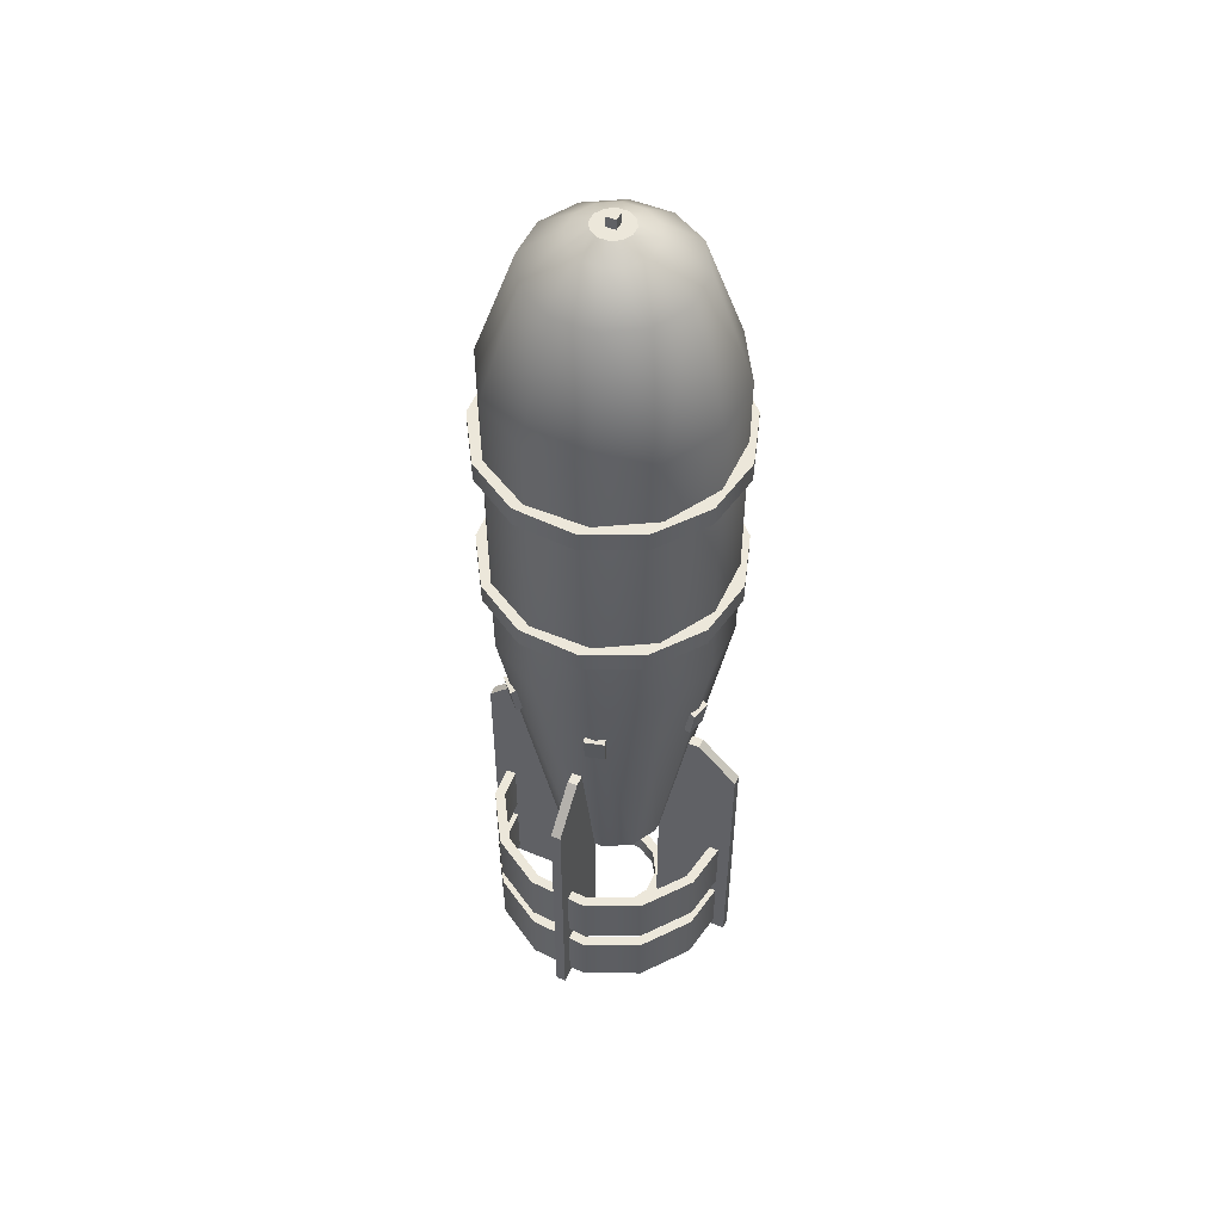
<metadata>
{"format":"obj","ext":"obj","renderer":"f3d","projection":"perspective","resolution":1024,"background":"white","views":[{"elev":51.3,"azim":69.3,"up":"+Z"}]}
</metadata>
<code>
o Cylinder.002_Cylinder.003
v -1e-06 -0.7191 -2.938
v -1e-06 -0.7191 -2.562
v -0.3342 -0.6367 -2.938
v -0.3342 -0.6367 -2.562
v -0.5918 -0.4085 -2.938
v -0.5918 -0.4085 -2.562
v -0.7139 -0.08668 -2.938
v -0.7139 -0.08668 -2.562
v -0.6724 0.255 -2.938
v -0.6724 0.255 -2.562
v -0.4769 0.5383 -2.938
v -0.4769 0.5383 -2.562
v -0.1721 0.6982 -2.938
v -0.1721 0.6982 -2.562
v 0.1721 0.6982 -2.938
v 0.1721 0.6982 -2.562
v 0.4769 0.5383 -2.938
v 0.4769 0.5383 -2.562
v 0.6724 0.255 -2.938
v 0.6724 0.255 -2.562
v 0.7139 -0.08668 -2.938
v 0.7139 -0.08668 -2.562
v 0.5918 -0.4085 -2.938
v 0.5918 -0.4085 -2.562
v 0.3342 -0.6367 -2.938
v 0.3342 -0.6367 -2.562
v -1e-06 -0.7835 -2.938
v -0.3641 -0.6937 -2.938
v -0.3641 -0.6937 -2.562
v -1e-06 -0.7835 -2.562
v -0.6448 -0.4451 -2.938
v -0.6448 -0.4451 -2.562
v -0.7778 -0.09444 -2.938
v -0.7778 -0.09444 -2.562
v -0.7326 0.2778 -2.938
v -0.7326 0.2778 -2.562
v -0.5195 0.5864 -2.938
v -0.5195 0.5864 -2.562
v -0.1875 0.7607 -2.938
v -0.1875 0.7607 -2.562
v 0.1875 0.7607 -2.938
v 0.1875 0.7607 -2.562
v 0.5195 0.5864 -2.938
v 0.5195 0.5864 -2.562
v 0.7326 0.2778 -2.938
v 0.7326 0.2778 -2.562
v 0.7778 -0.09444 -2.938
v 0.7778 -0.09444 -2.562
v 0.6448 -0.4451 -2.938
v 0.6448 -0.4451 -2.562
v 0.3641 -0.6937 -2.938
v 0.3641 -0.6937 -2.562
v -1e-06 -0.7191 -2.438
v -1e-06 -0.7191 -2.062
v -0.3342 -0.6367 -2.438
v -0.3342 -0.6367 -2.062
v -0.5918 -0.4085 -2.438
v -0.5918 -0.4085 -2.062
v -0.7139 -0.08668 -2.438
v -0.7139 -0.08668 -2.062
v -0.6724 0.255 -2.438
v -0.6724 0.255 -2.062
v -0.4769 0.5383 -2.438
v -0.4769 0.5383 -2.062
v -0.1721 0.6982 -2.438
v -0.1721 0.6982 -2.062
v 0.1721 0.6982 -2.438
v 0.1721 0.6982 -2.062
v 0.4769 0.5383 -2.438
v 0.4769 0.5383 -2.062
v 0.6724 0.255 -2.438
v 0.6724 0.255 -2.062
v 0.7139 -0.08668 -2.438
v 0.7139 -0.08668 -2.062
v 0.5918 -0.4085 -2.438
v 0.5918 -0.4085 -2.062
v 0.3342 -0.6367 -2.438
v 0.3342 -0.6367 -2.062
v -1e-06 -0.7835 -2.438
v -0.3641 -0.6937 -2.438
v -0.3641 -0.6937 -2.062
v -1e-06 -0.7835 -2.062
v -0.6448 -0.4451 -2.438
v -0.6448 -0.4451 -2.062
v -0.7778 -0.09444 -2.438
v -0.7778 -0.09444 -2.062
v -0.7326 0.2778 -2.438
v -0.7326 0.2778 -2.062
v -0.5195 0.5864 -2.438
v -0.5195 0.5864 -2.062
v -0.1875 0.7607 -2.438
v -0.1875 0.7607 -2.062
v 0.1875 0.7607 -2.438
v 0.1875 0.7607 -2.062
v 0.5195 0.5864 -2.438
v 0.5195 0.5864 -2.062
v 0.7326 0.2778 -2.438
v 0.7326 0.2778 -2.062
v 0.7778 -0.09444 -2.438
v 0.7778 -0.09444 -2.062
v 0.6448 -0.4451 -2.438
v 0.6448 -0.4451 -2.062
v 0.3641 -0.6937 -2.438
v 0.3641 -0.6937 -2.062
v -0.04419 -0 3
v -0 0.04419 3
v -0.04419 -0 2.938
v -0 0.04419 2.938
v -0 -0.04419 3
v 0.04419 -0 3
v -0 -0.04419 2.938
v 0.04419 -0 2.938
v 0.0625 0.671 -0.4125
v 0.0625 0.6093 -0.4024
v 0.0625 0.6407 -0.5976
v 0.0625 0.579 -0.5875
v -0.0625 0.671 -0.4125
v -0.0625 0.6093 -0.4024
v -0.0625 0.6407 -0.5976
v -0.0625 0.579 -0.5875
v -0.5498 0.3896 -0.4125
v -0.4964 0.3588 -0.4024
v -0.5236 0.3745 -0.5976
v -0.4702 0.3436 -0.5875
v -0.6123 0.2814 -0.4125
v -0.5589 0.2505 -0.4024
v -0.5861 0.2662 -0.5976
v -0.5327 0.2354 -0.5875
v -0.6123 -0.2814 -0.4125
v -0.5589 -0.2505 -0.4024
v -0.5861 -0.2662 -0.5976
v -0.5327 -0.2354 -0.5875
v -0.5498 -0.3896 -0.4125
v -0.4964 -0.3588 -0.4024
v -0.5236 -0.3745 -0.5976
v -0.4702 -0.3436 -0.5875
v -0.0625 -0.671 -0.4125
v -0.0625 -0.6093 -0.4024
v -0.0625 -0.6407 -0.5976
v -0.0625 -0.579 -0.5875
v 0.0625 -0.671 -0.4125
v 0.0625 -0.6093 -0.4024
v 0.0625 -0.6407 -0.5976
v 0.0625 -0.579 -0.5875
v 0.5498 -0.3896 -0.4125
v 0.4964 -0.3588 -0.4024
v 0.5236 -0.3745 -0.5976
v 0.4702 -0.3436 -0.5875
v 0.6123 -0.2814 -0.4125
v 0.5589 -0.2505 -0.4024
v 0.5861 -0.2662 -0.5976
v 0.5327 -0.2354 -0.5875
v 0.6123 0.2814 -0.4125
v 0.5589 0.2505 -0.4024
v 0.5861 0.2662 -0.5976
v 0.5327 0.2354 -0.5875
v 0.5498 0.3896 -0.4125
v 0.4964 0.3588 -0.4024
v 0.5236 0.3745 -0.5976
v 0.4702 0.3436 -0.5875
v -0 -0.2975 -2.812
v -0.1488 -0.2577 -2.812
v -0.2577 -0.1488 -2.812
v -0.2975 0 -2.812
v -0.2577 0.1488 -2.812
v -0.1488 0.2577 -2.812
v 0 0.2975 -2.812
v 0.1488 0.2577 -2.812
v 0.2577 0.1488 -2.812
v 0.2975 0 -2.812
v 0.2577 -0.1488 -2.812
v 0.1488 -0.2577 -2.812
v -0 -0.2975 -2.938
v -0.1488 -0.2577 -2.938
v -0.2577 -0.1488 -2.938
v -0.2975 0 -2.938
v -0.2577 0.1488 -2.938
v -0.1488 0.2577 -2.938
v 0 0.2975 -2.938
v 0.1488 0.2577 -2.938
v 0.2577 0.1488 -2.938
v 0.2975 0 -2.938
v 0.2577 -0.1488 -2.938
v 0.1488 -0.2577 -2.938
v -0 -0.3622 -2.812
v -0.1811 -0.3137 -2.812
v -0.3137 -0.1811 -2.812
v -0.3622 0 -2.812
v -0.3137 0.1811 -2.812
v -0.1811 0.3137 -2.812
v 0 0.3622 -2.812
v 0.1811 0.3137 -2.812
v 0.3137 0.1811 -2.812
v 0.3622 0 -2.812
v 0.3137 -0.1811 -2.812
v 0.1811 -0.3137 -2.812
v -0 -0.3622 -2.938
v -0.1811 -0.3137 -2.938
v -0.3137 -0.1811 -2.938
v -0.3622 0 -2.938
v -0.3137 0.1811 -2.938
v -0.1811 0.3137 -2.938
v 0 0.3622 -2.938
v 0.1811 0.3137 -2.938
v 0.3137 0.1811 -2.938
v 0.3622 0 -2.938
v 0.3137 -0.1811 -2.938
v 0.1811 -0.3137 -2.938
v 0.2652 -0.221 -1
v 0.2652 -0.221 -3
v 0.6187 -0.5745 -3
v 0.221 -0.2652 -1
v 0.221 -0.2652 -3
v 0.5745 -0.6187 -3
v 0.4419 -0.3977 -1
v 0.6187 -0.5745 -1.25
v 0.5745 -0.6187 -1.25
v 0.3977 -0.4419 -1
v 0.221 0.2652 -1
v 0.221 0.2652 -3
v 0.5745 0.6187 -3
v 0.2652 0.221 -1
v 0.2652 0.221 -3
v 0.6187 0.5745 -3
v 0.3977 0.4419 -1
v 0.5745 0.6187 -1.25
v 0.6187 0.5745 -1.25
v 0.4419 0.3977 -1
v -0.2652 0.221 -1
v -0.2652 0.221 -3
v -0.6187 0.5745 -3
v -0.221 0.2652 -1
v -0.221 0.2652 -3
v -0.5745 0.6187 -3
v -0.4419 0.3977 -1
v -0.6187 0.5745 -1.25
v -0.5745 0.6187 -1.25
v -0.3977 0.4419 -1
v -0.221 -0.2652 -1
v -0.221 -0.2652 -3
v -0.5745 -0.6187 -3
v -0.2652 -0.221 -1
v -0.2652 -0.221 -3
v -0.6187 -0.5745 -3
v -0.3977 -0.4419 -1
v -0.5745 -0.6187 -1.25
v -0.6187 -0.5745 -1.25
v -0.4419 -0.3977 -1
v -1e-06 -0.6547 0.4375
v -1e-06 -0.6547 0.5625
v -0.3043 -0.5797 0.4375
v -0.3043 -0.5797 0.5625
v -0.5388 -0.3719 0.4375
v -0.5388 -0.3719 0.5625
v -0.65 -0.07892 0.4375
v -0.65 -0.07892 0.5625
v -0.6122 0.2322 0.4375
v -0.6122 0.2322 0.5625
v -0.4342 0.4901 0.4375
v -0.4342 0.4901 0.5625
v -0.1567 0.6357 0.4375
v -0.1567 0.6357 0.5625
v 0.1567 0.6357 0.4375
v 0.1567 0.6357 0.5625
v 0.4342 0.4901 0.4375
v 0.4342 0.4901 0.5625
v 0.6122 0.2322 0.4375
v 0.6122 0.2322 0.5625
v 0.65 -0.07892 0.4375
v 0.65 -0.07892 0.5625
v 0.5388 -0.3719 0.4375
v 0.5388 -0.3719 0.5625
v 0.3043 -0.5797 0.4375
v 0.3043 -0.5797 0.5625
v -1e-06 -0.7835 0.4375
v -0.3641 -0.6937 0.4375
v -0.3641 -0.6937 0.5625
v -1e-06 -0.7835 0.5625
v -0.6448 -0.4451 0.4375
v -0.6448 -0.4451 0.5625
v -0.7778 -0.09444 0.4375
v -0.7778 -0.09444 0.5625
v -0.7326 0.2778 0.4375
v -0.7326 0.2778 0.5625
v -0.5195 0.5864 0.4375
v -0.5195 0.5864 0.5625
v -0.1875 0.7607 0.4375
v -0.1875 0.7607 0.5625
v 0.1875 0.7607 0.4375
v 0.1875 0.7607 0.5625
v 0.5195 0.5864 0.4375
v 0.5195 0.5864 0.5625
v 0.7326 0.2778 0.4375
v 0.7326 0.2778 0.5625
v 0.7778 -0.09444 0.4375
v 0.7778 -0.09444 0.5625
v 0.6448 -0.4451 0.4375
v 0.6448 -0.4451 0.5625
v 0.3641 -0.6937 0.4375
v 0.3641 -0.6937 0.5625
v -1e-06 -0.6547 1.438
v -1e-06 -0.6547 1.562
v -0.3043 -0.5797 1.438
v -0.3043 -0.5797 1.562
v -0.5388 -0.3719 1.438
v -0.5388 -0.3719 1.562
v -0.65 -0.07892 1.438
v -0.65 -0.07892 1.562
v -0.6122 0.2322 1.438
v -0.6122 0.2322 1.562
v -0.4342 0.4901 1.438
v -0.4342 0.4901 1.562
v -0.1567 0.6357 1.438
v -0.1567 0.6357 1.562
v 0.1567 0.6357 1.438
v 0.1567 0.6357 1.562
v 0.4342 0.4901 1.438
v 0.4342 0.4901 1.562
v 0.6122 0.2322 1.438
v 0.6122 0.2322 1.562
v 0.65 -0.07892 1.438
v 0.65 -0.07892 1.562
v 0.5388 -0.3719 1.438
v 0.5388 -0.3719 1.562
v 0.3043 -0.5797 1.438
v 0.3043 -0.5797 1.562
v -1e-06 -0.7835 1.438
v -0.3641 -0.6937 1.438
v -0.3641 -0.6937 1.562
v -1e-06 -0.7835 1.562
v -0.6448 -0.4451 1.438
v -0.6448 -0.4451 1.562
v -0.7778 -0.09444 1.438
v -0.7778 -0.09444 1.562
v -0.7326 0.2778 1.438
v -0.7326 0.2778 1.562
v -0.5195 0.5864 1.438
v -0.5195 0.5864 1.562
v -0.1875 0.7607 1.438
v -0.1875 0.7607 1.562
v 0.1875 0.7607 1.438
v 0.1875 0.7607 1.562
v 0.5195 0.5864 1.438
v 0.5195 0.5864 1.562
v 0.7326 0.2778 1.438
v 0.7326 0.2778 1.562
v 0.7778 -0.09444 1.438
v 0.7778 -0.09444 1.562
v 0.6448 -0.4451 1.438
v 0.6448 -0.4451 1.562
v 0.3641 -0.6937 1.438
v 0.3641 -0.6937 1.562
v -0 -0.7244 0
v -0 -0.7244 2
v -0.3622 -0.6274 0
v -0.3622 -0.6274 2
v -0.6274 -0.3622 0
v -0.6274 -0.3622 2
v -0.7244 0 0
v -0.7244 0 2
v -0.6274 0.3622 0
v -0.6274 0.3622 2
v -0.3622 0.6274 0
v -0.3622 0.6274 2
v 0 0.7244 0
v 0 0.7244 2
v 0.3622 0.6274 0
v 0.3622 0.6274 2
v 0.6274 0.3622 0
v 0.6274 0.3622 2
v 0.7244 0 0
v 0.7244 0 2
v 0.6274 -0.3622 0
v 0.6274 -0.3622 2
v 0.3622 -0.6274 0
v 0.3622 -0.6274 2
v -0.2415 -0.4183 2.688
v -0 -0.483 2.688
v -0.4183 -0.2415 2.688
v -0.483 0 2.688
v -0.4183 0.2415 2.688
v -0.2415 0.4183 2.688
v 0 0.483 2.688
v 0.2415 0.4183 2.688
v 0.4183 0.2415 2.688
v 0.483 0 2.688
v 0.4183 -0.2415 2.688
v 0.2415 -0.4183 2.688
v -0.1207 -0.2091 2.875
v -0 -0.2415 2.875
v -0.2091 -0.1207 2.875
v -0.2415 0 2.875
v -0.2091 0.1207 2.875
v -0.1207 0.2091 2.875
v 0 0.2415 2.875
v 0.1207 0.2091 2.875
v 0.2091 0.1207 2.875
v 0.2415 0 2.875
v 0.2091 -0.1207 2.875
v 0.1207 -0.2091 2.875
v -0.06037 -0.1046 2.938
v 0 -0.1207 2.938
v -0.1046 -0.06037 2.938
v -0.1207 0 2.938
v -0.1046 0.06037 2.938
v -0.06037 0.1046 2.938
v 0 0.1207 2.938
v 0.06037 0.1046 2.938
v 0.1046 0.06037 2.938
v 0.1207 0 2.938
v 0.1046 -0.06037 2.938
v 0.06037 -0.1046 2.938
v -0 -0.3622 -2
v -0.1811 -0.3137 -2
v -0.3137 -0.1811 -2
v -0.3622 0 -2
v -0.3137 0.1811 -2
v -0.1811 0.3137 -2
v 0 0.3622 -2
v 0.1811 0.3137 -2
v 0.3137 0.1811 -2
v 0.3622 0 -2
v 0.3137 -0.1811 -2
v 0.1811 -0.3137 -2
v -1e-06 -0.6547 0.5625
v 0.3043 -0.5797 0.5625
f 3 27 28
f 4 30 2
f 3 31 5
f 6 29 4
f 5 33 7
f 8 32 6
f 9 33 35
f 10 34 8
f 9 37 11
f 10 38 36
f 11 39 13
f 14 38 12
f 13 41 15
f 14 42 40
f 15 43 17
f 16 44 42
f 17 45 19
f 20 44 18
f 21 45 47
f 22 46 20
f 23 47 49
f 24 48 22
f 23 51 25
f 24 52 50
f 25 27 1
f 2 52 26
f 55 79 80
f 56 82 54
f 57 80 83
f 56 84 81
f 59 83 85
f 60 84 58
f 61 85 87
f 62 86 60
f 61 89 63
f 62 90 88
f 63 91 65
f 66 90 64
f 65 93 67
f 66 94 92
f 67 95 69
f 68 96 94
f 69 97 71
f 72 96 70
f 73 97 99
f 72 100 98
f 75 99 101
f 76 100 74
f 75 103 77
f 76 104 102
f 77 79 53
f 54 104 78
f 106 107 105
f 112 109 111
f 110 105 109
f 111 105 107
f 108 110 112
f 113 116 115
f 116 119 115
f 120 117 119
f 118 113 117
f 115 117 113
f 121 124 123
f 124 127 123
f 128 125 127
f 126 121 125
f 127 121 123
f 129 132 131
f 132 135 131
f 136 133 135
f 134 129 133
f 131 133 129
f 137 140 139
f 140 143 139
f 144 141 143
f 142 137 141
f 139 141 137
f 145 148 147
f 148 151 147
f 152 149 151
f 150 145 149
f 147 149 145
f 153 156 155
f 156 159 155
f 160 157 159
f 158 153 157
f 159 153 155
f 162 185 161
f 163 186 162
f 163 188 187
f 165 188 164
f 165 190 189
f 167 190 166
f 167 192 191
f 169 192 168
f 170 193 169
f 171 194 170
f 172 195 171
f 161 196 172
f 174 197 198
f 174 199 175
f 175 200 176
f 177 200 201
f 177 202 178
f 178 203 179
f 179 204 180
f 180 205 181
f 181 206 182
f 182 207 183
f 184 207 208
f 184 197 173
f 211 217 214
f 211 213 210
f 216 211 210
f 213 209 210
f 217 218 212
f 216 218 217
f 212 215 209
f 221 227 224
f 221 223 220
f 226 221 220
f 223 219 220
f 227 228 222
f 226 228 227
f 222 225 219
f 231 237 234
f 230 234 233
f 236 231 230
f 233 229 230
f 237 238 232
f 236 238 237
f 238 229 232
f 241 247 244
f 241 243 240
f 246 241 240
f 243 239 240
f 247 248 242
f 246 248 247
f 248 239 242
f 249 276 251
f 252 278 425
f 251 279 253
f 252 280 277
f 253 281 255
f 256 280 254
f 255 283 257
f 258 282 256
f 257 285 259
f 258 286 284
f 261 285 287
f 262 286 260
f 261 289 263
f 264 288 262
f 263 291 265
f 266 290 264
f 265 293 267
f 268 292 266
f 267 295 269
f 268 296 294
f 269 297 271
f 272 296 270
f 273 297 299
f 426 298 272
f 249 299 275
f 250 300 274
f 301 328 303
f 304 330 302
f 303 331 305
f 304 332 329
f 305 333 307
f 308 332 306
f 307 335 309
f 310 334 308
f 309 337 311
f 310 338 336
f 313 337 339
f 314 338 312
f 313 341 315
f 316 340 314
f 315 343 317
f 318 342 316
f 317 345 319
f 320 344 318
f 319 347 321
f 320 348 346
f 321 349 323
f 324 348 322
f 325 349 351
f 326 350 324
f 301 351 327
f 302 352 326
f 407 405 403
f 416 420 424
f 3 1 27
f 4 29 30
f 3 28 31
f 6 32 29
f 5 31 33
f 8 34 32
f 9 7 33
f 10 36 34
f 9 35 37
f 10 12 38
f 11 37 39
f 14 40 38
f 13 39 41
f 14 16 42
f 15 41 43
f 16 18 44
f 17 43 45
f 20 46 44
f 21 19 45
f 22 48 46
f 23 21 47
f 24 50 48
f 23 49 51
f 24 26 52
f 25 51 27
f 2 30 52
f 55 53 79
f 56 81 82
f 57 55 80
f 56 58 84
f 59 57 83
f 60 86 84
f 61 59 85
f 62 88 86
f 61 87 89
f 62 64 90
f 63 89 91
f 66 92 90
f 65 91 93
f 66 68 94
f 67 93 95
f 68 70 96
f 69 95 97
f 72 98 96
f 73 71 97
f 72 74 100
f 75 73 99
f 76 102 100
f 75 101 103
f 76 78 104
f 77 103 79
f 54 82 104
f 106 108 107
f 112 110 109
f 110 106 105
f 111 109 105
f 108 106 110
f 113 114 116
f 116 120 119
f 120 118 117
f 118 114 113
f 115 119 117
f 121 122 124
f 124 128 127
f 128 126 125
f 126 122 121
f 127 125 121
f 129 130 132
f 132 136 135
f 136 134 133
f 134 130 129
f 131 135 133
f 137 138 140
f 140 144 143
f 144 142 141
f 142 138 137
f 139 143 141
f 145 146 148
f 148 152 151
f 152 150 149
f 150 146 145
f 147 151 149
f 153 154 156
f 156 160 159
f 160 158 157
f 158 154 153
f 159 157 153
f 162 186 185
f 163 187 186
f 163 164 188
f 165 189 188
f 165 166 190
f 167 191 190
f 167 168 192
f 169 193 192
f 170 194 193
f 171 195 194
f 172 196 195
f 161 185 196
f 174 173 197
f 174 198 199
f 175 199 200
f 177 176 200
f 177 201 202
f 178 202 203
f 179 203 204
f 180 204 205
f 181 205 206
f 182 206 207
f 184 183 207
f 184 208 197
f 211 216 217
f 211 214 213
f 210 209 216
f 209 215 216
f 213 212 209
f 212 213 217
f 213 214 217
f 216 215 218
f 212 218 215
f 221 226 227
f 221 224 223
f 220 219 226
f 219 225 226
f 223 222 219
f 222 223 227
f 223 224 227
f 226 225 228
f 222 228 225
f 231 236 237
f 230 231 234
f 230 229 236
f 229 235 236
f 233 232 229
f 232 233 237
f 233 234 237
f 236 235 238
f 238 235 229
f 241 246 247
f 241 244 243
f 240 239 246
f 239 245 246
f 243 242 239
f 242 243 247
f 243 244 247
f 246 245 248
f 248 245 239
f 249 275 276
f 252 277 278
f 251 276 279
f 252 254 280
f 253 279 281
f 256 282 280
f 255 281 283
f 258 284 282
f 257 283 285
f 258 260 286
f 261 259 285
f 262 288 286
f 261 287 289
f 264 290 288
f 263 289 291
f 266 292 290
f 265 291 293
f 268 294 292
f 267 293 295
f 268 270 296
f 269 295 297
f 272 298 296
f 273 271 297
f 426 300 298
f 249 273 299
f 250 278 300
f 301 327 328
f 304 329 330
f 303 328 331
f 304 306 332
f 305 331 333
f 308 334 332
f 307 333 335
f 310 336 334
f 309 335 337
f 310 312 338
f 313 311 337
f 314 340 338
f 313 339 341
f 316 342 340
f 315 341 343
f 318 344 342
f 317 343 345
f 320 346 344
f 319 345 347
f 320 322 348
f 321 347 349
f 324 350 348
f 325 323 349
f 326 352 350
f 301 325 351
f 302 330 352
f 403 401 402
f 402 412 403
f 412 411 403
f 411 410 409
f 409 408 407
f 407 406 405
f 405 404 403
f 411 409 403
f 409 407 403
f 424 413 416
f 413 414 416
f 414 415 416
f 416 417 418
f 418 419 420
f 420 421 424
f 421 422 424
f 422 423 424
f 416 418 420
f 27 29 28
f 29 31 28
f 31 34 33
f 33 36 35
f 36 37 35
f 37 40 39
f 40 41 39
f 42 43 41
f 44 45 43
f 46 47 45
f 48 49 47
f 50 51 49
f 52 27 51
f 1 4 2
f 5 4 3
f 7 6 5
f 9 8 7
f 11 10 9
f 11 14 12
f 15 14 13
f 17 16 15
f 17 20 18
f 21 20 19
f 23 22 21
f 25 24 23
f 1 26 25
f 79 81 80
f 81 83 80
f 83 86 85
f 85 88 87
f 88 89 87
f 89 92 91
f 92 93 91
f 94 95 93
f 96 97 95
f 98 99 97
f 100 101 99
f 102 103 101
f 104 79 103
f 53 56 54
f 57 56 55
f 57 60 58
f 61 60 59
f 63 62 61
f 63 66 64
f 67 66 65
f 69 68 67
f 69 72 70
f 73 72 71
f 75 74 73
f 77 76 75
f 53 78 77
f 162 175 163
f 161 174 162
f 188 199 187
f 195 206 194
f 192 203 191
f 188 201 200
f 196 207 195
f 186 197 185
f 193 204 192
f 190 201 189
f 185 208 196
f 186 199 198
f 194 205 193
f 191 202 190
f 163 176 164
f 164 177 165
f 165 178 166
f 166 179 167
f 167 180 168
f 169 180 181
f 170 181 182
f 171 182 183
f 171 184 172
f 172 173 161
f 278 276 275
f 277 279 276
f 280 281 279
f 282 283 281
f 284 285 283
f 286 287 285
f 288 289 287
f 290 291 289
f 292 293 291
f 294 295 293
f 296 297 295
f 298 299 297
f 300 275 299
f 330 328 327
f 329 331 328
f 332 333 331
f 334 335 333
f 336 337 335
f 338 339 337
f 340 341 339
f 342 343 341
f 344 345 343
f 346 347 345
f 348 349 347
f 350 351 349
f 352 327 351
f 354 355 353
f 356 357 355
f 358 359 357
f 359 362 361
f 362 363 361
f 364 365 363
f 365 368 367
f 368 369 367
f 370 371 369
f 372 373 371
f 360 381 362
f 374 375 373
f 376 353 375
f 353 424 375
f 382 395 383
f 354 388 378
f 354 377 356
f 358 380 360
f 374 388 376
f 356 379 358
f 372 387 374
f 372 385 386
f 370 384 385
f 368 383 384
f 366 382 383
f 362 382 364
f 398 409 410
f 380 391 392
f 386 399 387
f 383 396 384
f 380 393 381
f 387 400 388
f 378 389 377
f 384 397 385
f 381 394 382
f 388 390 378
f 379 389 391
f 386 397 398
f 394 407 395
f 392 403 404
f 398 411 399
f 396 407 408
f 393 404 405
f 399 412 400
f 390 401 389
f 396 409 397
f 393 406 394
f 400 402 390
f 391 401 403
f 355 413 353
f 359 415 357
f 375 423 373
f 357 414 355
f 373 422 371
f 371 421 369
f 369 420 367
f 367 419 365
f 365 418 363
f 361 418 417
f 361 416 359
f 27 30 29
f 29 32 31
f 31 32 34
f 33 34 36
f 36 38 37
f 37 38 40
f 40 42 41
f 42 44 43
f 44 46 45
f 46 48 47
f 48 50 49
f 50 52 51
f 52 30 27
f 1 3 4
f 5 6 4
f 7 8 6
f 9 10 8
f 11 12 10
f 11 13 14
f 15 16 14
f 17 18 16
f 17 19 20
f 21 22 20
f 23 24 22
f 25 26 24
f 1 2 26
f 79 82 81
f 81 84 83
f 83 84 86
f 85 86 88
f 88 90 89
f 89 90 92
f 92 94 93
f 94 96 95
f 96 98 97
f 98 100 99
f 100 102 101
f 102 104 103
f 104 82 79
f 53 55 56
f 57 58 56
f 57 59 60
f 61 62 60
f 63 64 62
f 63 65 66
f 67 68 66
f 69 70 68
f 69 71 72
f 73 74 72
f 75 76 74
f 77 78 76
f 53 54 78
f 162 174 175
f 161 173 174
f 188 200 199
f 195 207 206
f 192 204 203
f 188 189 201
f 196 208 207
f 186 198 197
f 193 205 204
f 190 202 201
f 185 197 208
f 186 187 199
f 194 206 205
f 191 203 202
f 163 175 176
f 164 176 177
f 165 177 178
f 166 178 179
f 167 179 180
f 169 168 180
f 170 169 181
f 171 170 182
f 171 183 184
f 172 184 173
f 278 277 276
f 277 280 279
f 280 282 281
f 282 284 283
f 284 286 285
f 286 288 287
f 288 290 289
f 290 292 291
f 292 294 293
f 294 296 295
f 296 298 297
f 298 300 299
f 300 278 275
f 330 329 328
f 329 332 331
f 332 334 333
f 334 336 335
f 336 338 337
f 338 340 339
f 340 342 341
f 342 344 343
f 344 346 345
f 346 348 347
f 348 350 349
f 350 352 351
f 352 330 327
f 354 356 355
f 356 358 357
f 358 360 359
f 359 360 362
f 362 364 363
f 364 366 365
f 365 366 368
f 368 370 369
f 370 372 371
f 372 374 373
f 360 380 381
f 374 376 375
f 376 354 353
f 353 413 424
f 382 394 395
f 354 376 388
f 354 378 377
f 358 379 380
f 374 387 388
f 356 377 379
f 372 386 387
f 372 370 385
f 370 368 384
f 368 366 383
f 366 364 382
f 362 381 382
f 398 397 409
f 380 379 391
f 386 398 399
f 383 395 396
f 380 392 393
f 387 399 400
f 378 390 389
f 384 396 397
f 381 393 394
f 388 400 390
f 379 377 389
f 386 385 397
f 394 406 407
f 392 391 403
f 398 410 411
f 396 395 407
f 393 392 404
f 399 411 412
f 390 402 401
f 396 408 409
f 393 405 406
f 400 412 402
f 391 389 401
f 355 414 413
f 359 416 415
f 375 424 423
f 357 415 414
f 373 423 422
f 371 422 421
f 369 421 420
f 367 420 419
f 365 419 418
f 361 363 418
f 361 417 416

</code>
